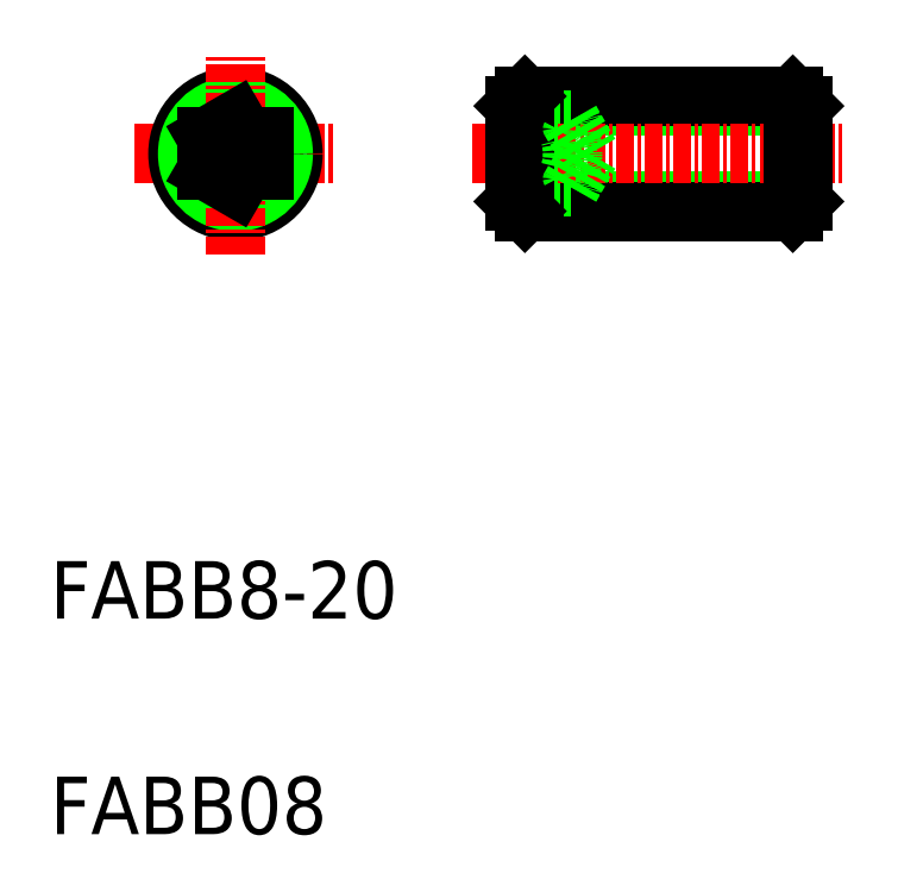
<metadata>
{"format":"dxf","ext":"dxf","renderer":"ezdxf+matplotlib","layout":"modelspace","background":"white","min_lineweight":24,"dpi":150}
</metadata>
<code>
0
SECTION
2
ENTITIES
0
LINE
8
0
10
144.6
20
75.98
30
0
11
164.6
21
75.98
31
0
0
LINE
8
0
10
145.2
20
75.31
30
0
11
163.9
21
75.31
31
0
0
LINE
8
0
10
148.4
20
78.15
30
0
11
144.6
21
78.15
31
0
0
LINE
8
0
10
148.4
20
77
30
0
11
144.6
21
77
31
0
0
LINE
8
0
10
144.6
20
82.63
30
0
11
164.6
21
82.63
31
0
0
LINE
8
0
10
145.2
20
83.31
30
0
11
163.9
21
83.31
31
0
0
LINE
8
0
10
148.4
20
81.62
30
0
11
144.6
21
81.62
31
0
0
LINE
8
0
10
148.4
20
80.46
30
0
11
144.6
21
80.46
31
0
0
LINE
8
CENTER
10
141.6
20
79.31
30
0
11
167.6
21
79.31
31
0
0
TEXT
8
0
10
112.2
20
31.95
30
0
40
4
1
FABB08
0
TEXT
8
0
10
112.2
20
46.95
30
0
40
4
1
FABB8-20
0
LINE
8
CENTER
10
118.1
20
79.31
30
0
11
132.1
21
79.31
31
0
0
CIRCLE
8
0
10
125.1
20
79.31
30
0
40
4
0
LINE
8
0
10
125.1
20
77
30
0
11
127.1
21
78.15
31
0
0
LINE
8
0
10
125.1
20
81.62
30
0
11
127.1
21
80.46
31
0
0
CIRCLE
8
0
10
125.1
20
79.31
30
0
40
3.324
0
LINE
8
CENTER
10
125.1
20
72.31
30
0
11
125.1
21
86.31
31
0
0
LINE
8
0
10
123.1
20
80.46
30
0
11
123.1
21
78.15
31
0
0
LINE
8
0
10
125.1
20
77
30
0
11
123.1
21
78.15
31
0
0
LINE
8
0
10
125.1
20
81.62
30
0
11
123.1
21
80.46
31
0
0
LINE
8
0
10
127.1
20
80.46
30
0
11
127.1
21
78.15
31
0
0
LINE
8
0
10
145.2
20
75.31
30
0
11
145.2
21
83.31
31
0
0
LINE
8
0
10
144.6
20
75.98
30
0
11
144.6
21
82.63
31
0
0
LINE
8
0
10
145.2
20
75.31
30
0
11
144.6
21
75.98
31
0
0
LINE
8
0
10
145.2
20
83.31
30
0
11
144.6
21
82.63
31
0
0
ARC
8
0
10
144.2
20
79.31
30
0
40
4.387
50
344.7
51
15.26
0
LINE
8
0
10
148.4
20
81.62
30
0
11
149.7
21
79.31
31
0
0
LINE
8
0
10
148.4
20
77
30
0
11
149.7
21
79.31
31
0
0
ARC
8
0
10
147.4
20
77.57
30
0
40
1.155
50
330
51
30
0
ARC
8
0
10
147.4
20
81.04
30
0
40
1.155
50
330
51
30
0
LINE
8
0
10
163.9
20
75.31
30
0
11
163.9
21
83.31
31
0
0
LINE
8
0
10
164.6
20
75.98
30
0
11
164.6
21
82.63
31
0
0
LINE
8
0
10
164.6
20
76.11
30
0
11
164.6
21
76.31
31
0
0
LINE
8
0
10
164.6
20
75.98
30
0
11
163.9
21
75.31
31
0
0
LINE
8
0
10
164.6
20
82.63
30
0
11
163.9
21
83.31
31
0
0
LINE
8
0
10
164.6
20
82.31
30
0
11
164.6
21
82.51
31
0
0
ENDSEC
0
EOF

</code>
